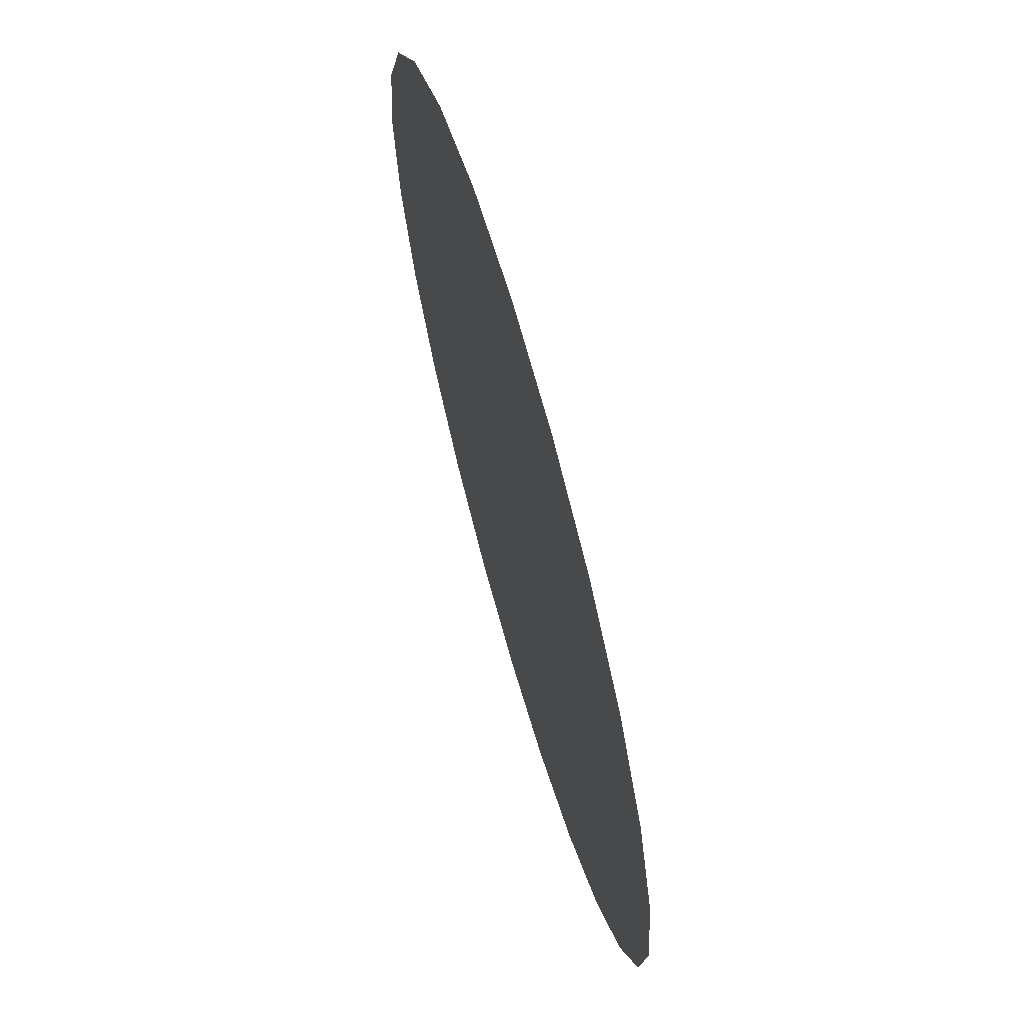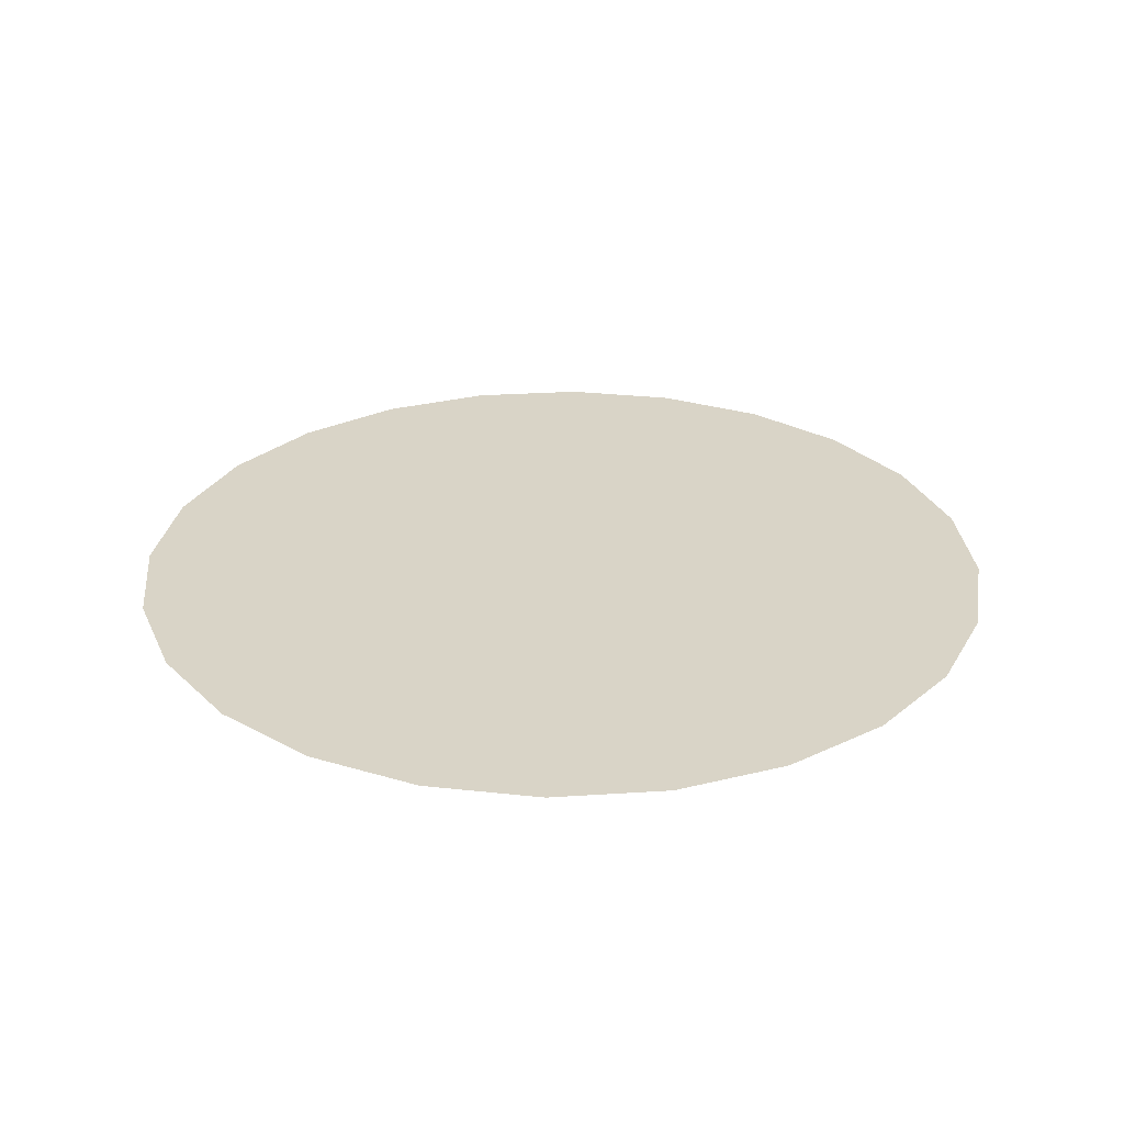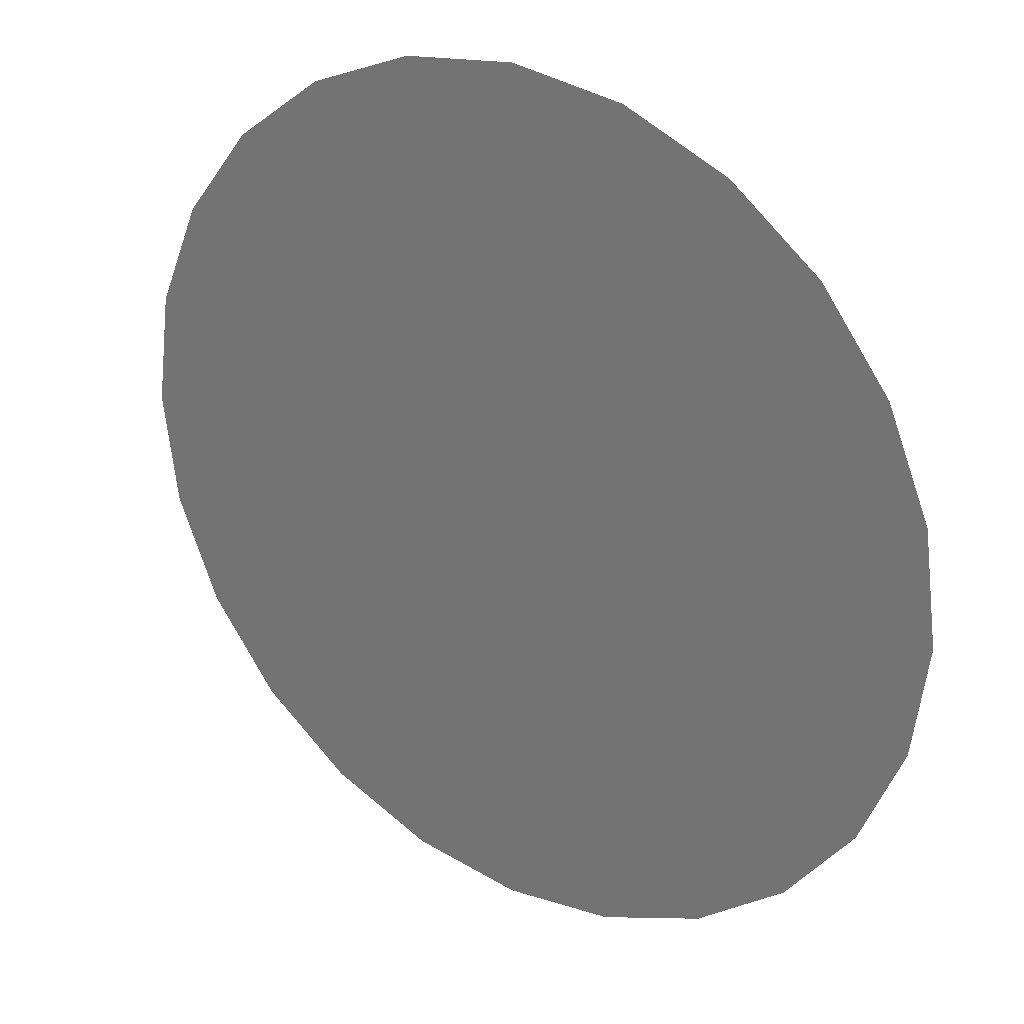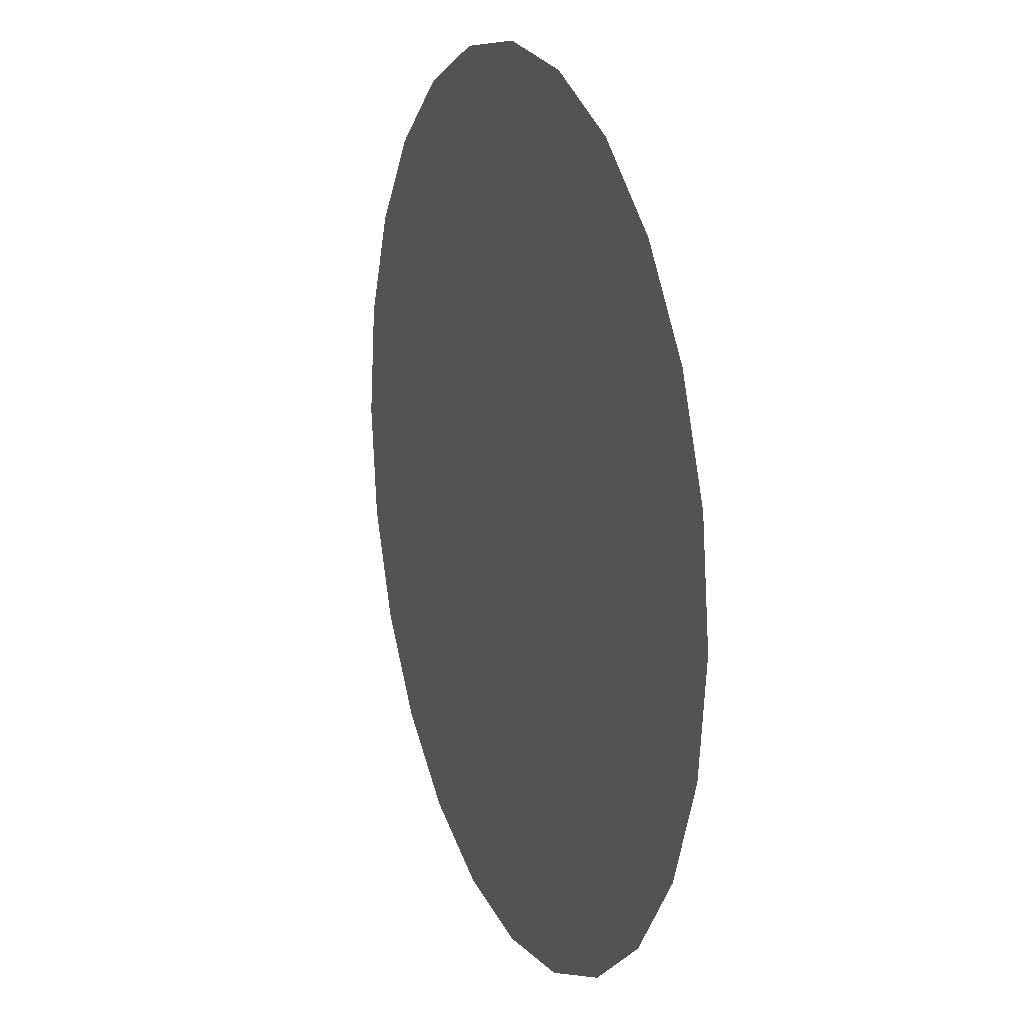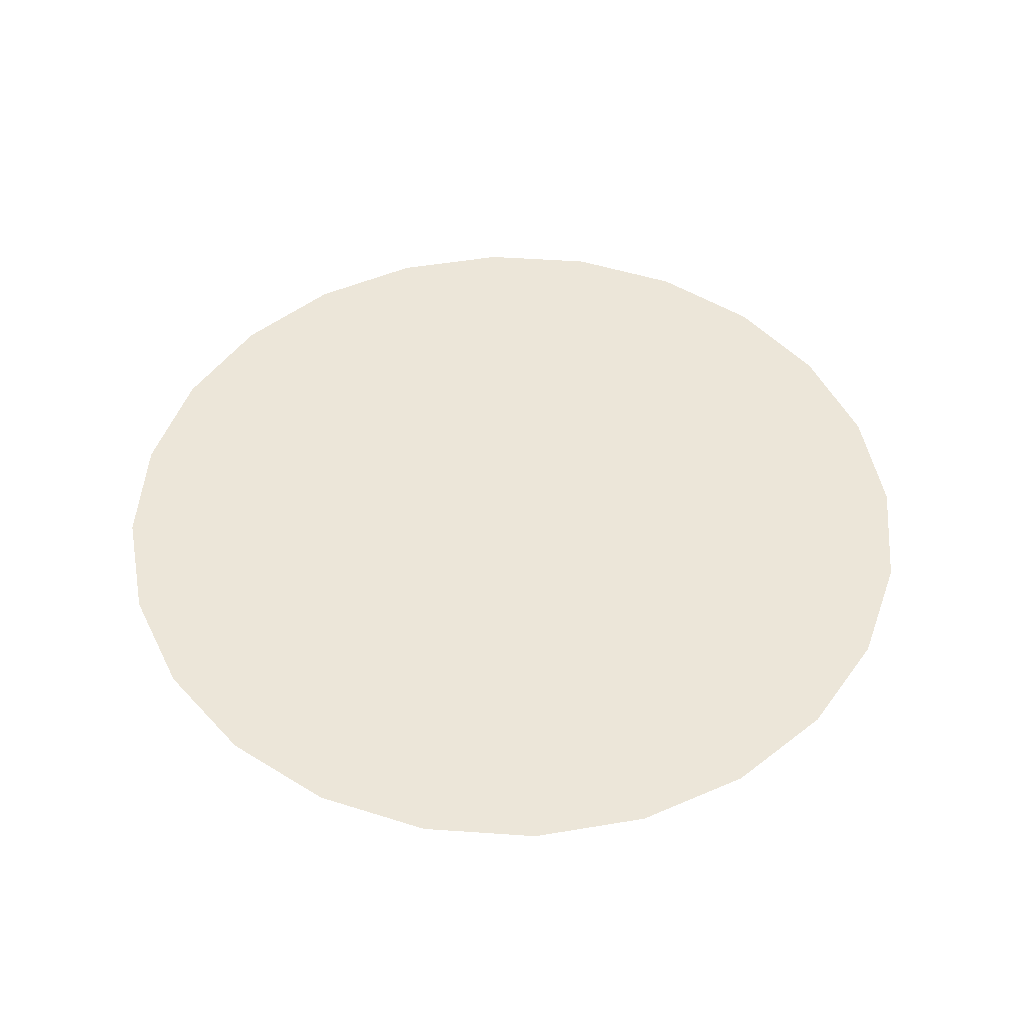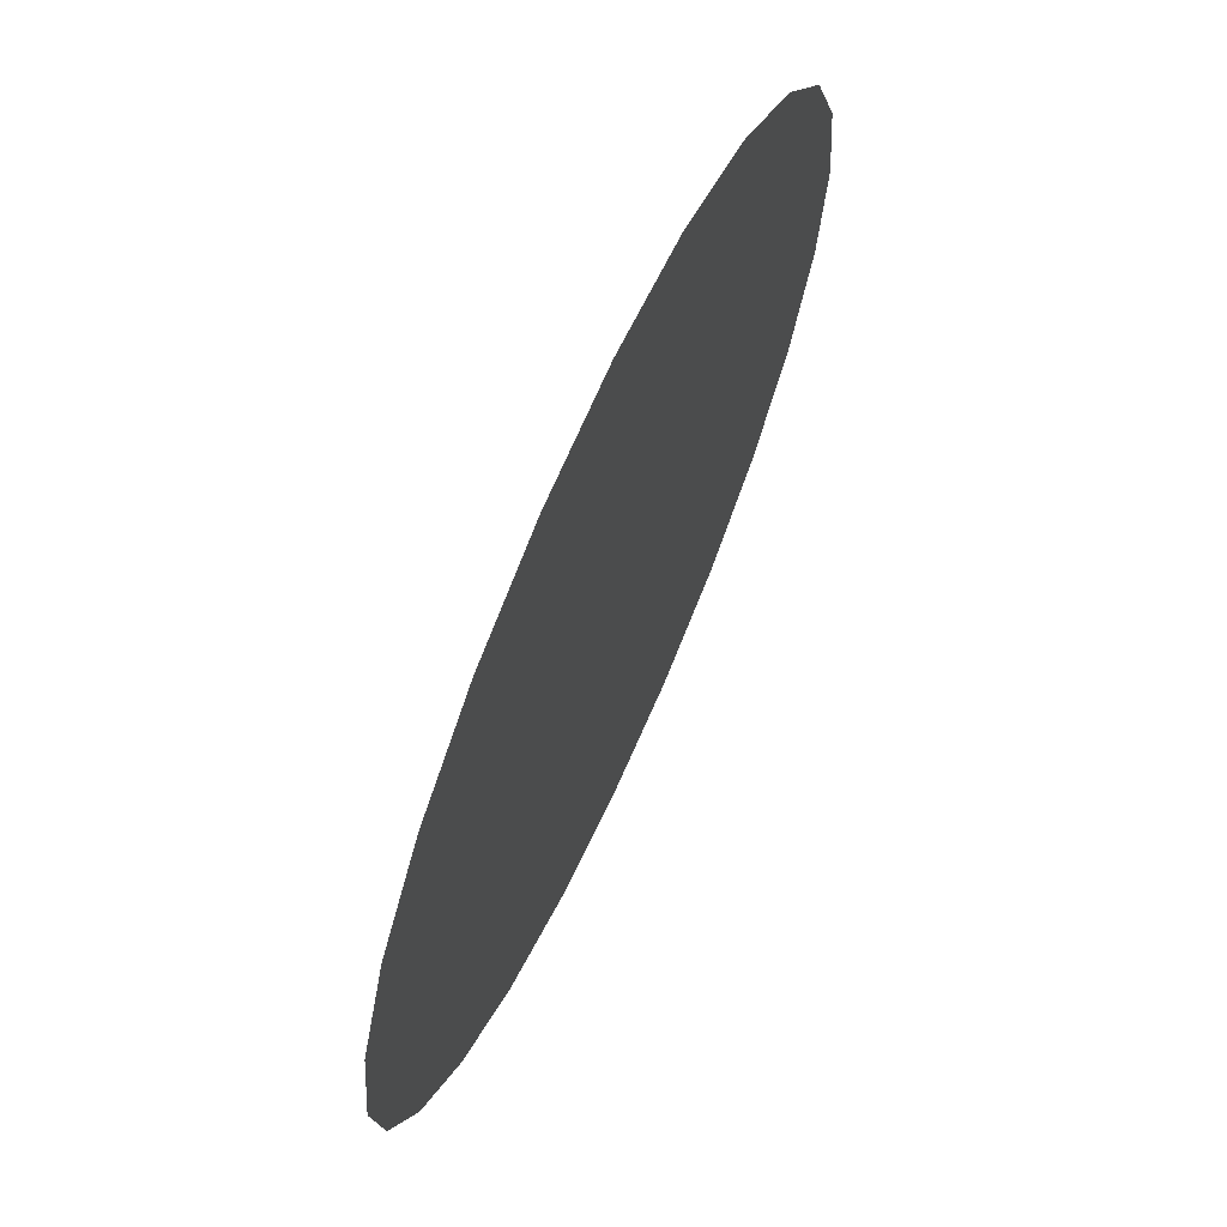
<metadata>
{"format":"obj","ext":"obj","renderer":"f3d","projection":"perspective","resolution":1024,"background":"white","views":[{"elev":67.8,"azim":74.1,"up":"+Y"},{"elev":28.5,"azim":-163.1,"up":"+Z"},{"elev":28.1,"azim":-145.2,"up":"+Y"},{"elev":15.9,"azim":69.4,"up":"+Y"},{"elev":49.2,"azim":71.9,"up":"+Z"},{"elev":67.7,"azim":-65.6,"up":"+Y"}]}
</metadata>
<code>
g default
v 4.83 -1.294 0
v 4.33 -2.5 0
v 3.536 -3.536 0
v 2.5 -4.33 0
v 1.294 -4.83 0
v 1e-06 -5 0
v -1.294 -4.83 0
v -2.5 -4.33 0
v -3.536 -3.536 0
v -4.33 -2.5 0
v -4.83 -1.294 0
v -5 -0 0
v -4.83 1.294 0
v -4.33 2.5 0
v -3.536 3.536 0
v -2.5 4.33 0
v -1.294 4.83 0
v -0 5 0
v 1.294 4.83 0
v 2.5 4.33 0
v 3.536 3.536 0
v 4.33 2.5 0
v 4.83 1.294 0
v 5 -0 0
v 0 -0 0
g Circle M_Shapes
f 1 2 25
f 2 3 25
f 3 4 25
f 4 5 25
f 5 6 25
f 6 7 25
f 7 8 25
f 8 9 25
f 9 10 25
f 10 11 25
f 11 12 25
f 12 13 25
f 13 14 25
f 14 15 25
f 15 16 25
f 16 17 25
f 17 18 25
f 18 19 25
f 19 20 25
f 20 21 25
f 21 22 25
f 22 23 25
f 23 24 25
f 24 1 25

</code>
